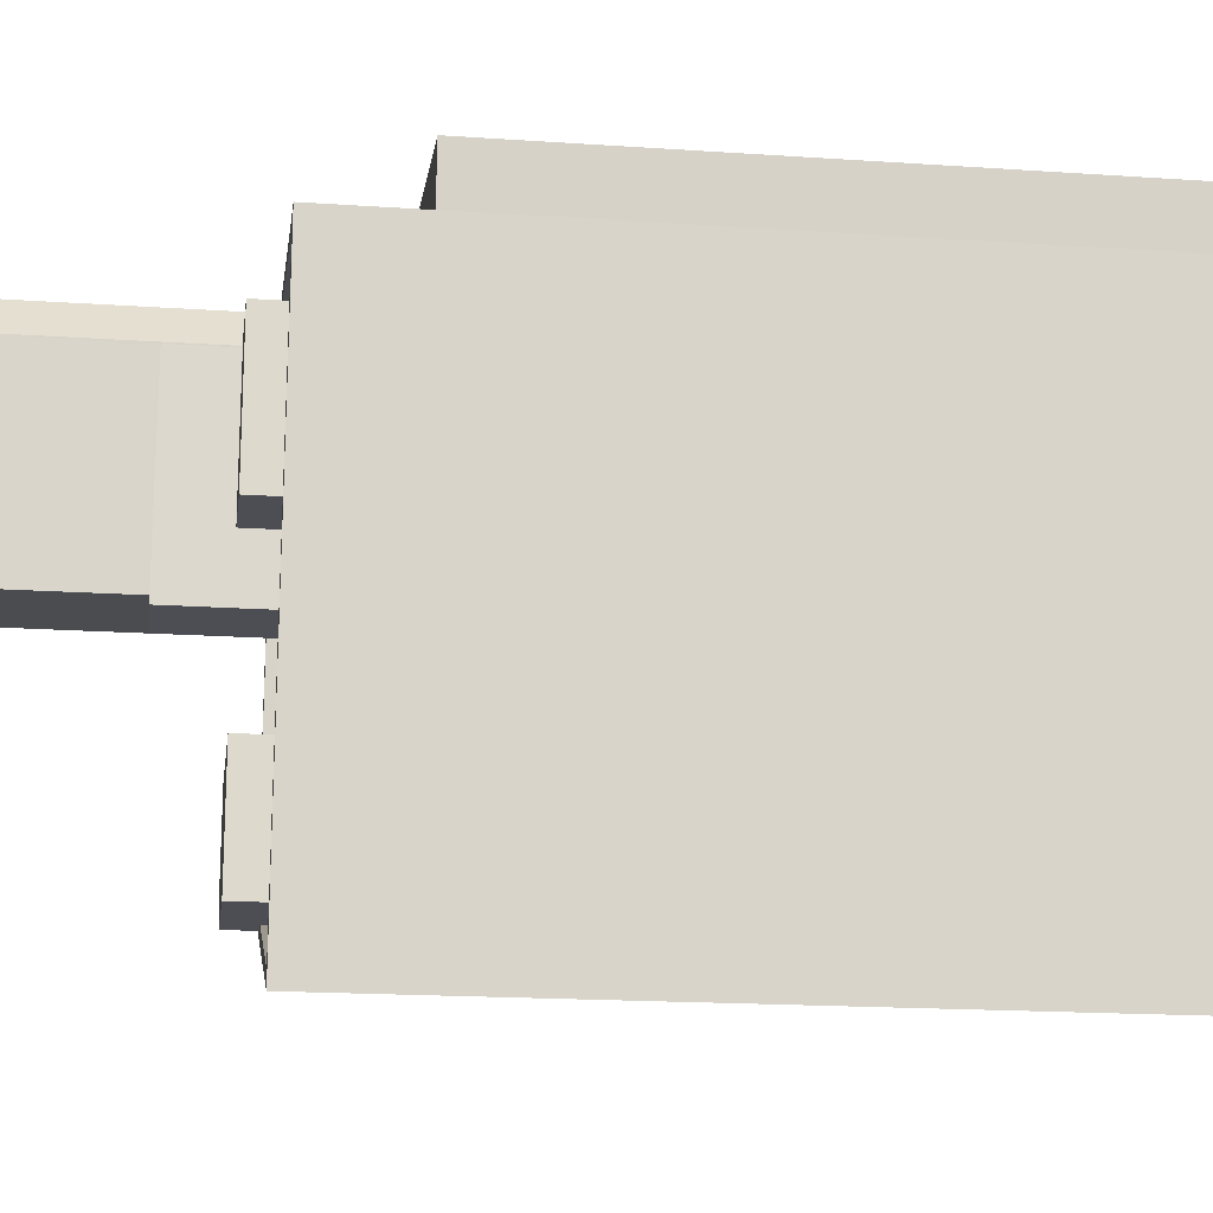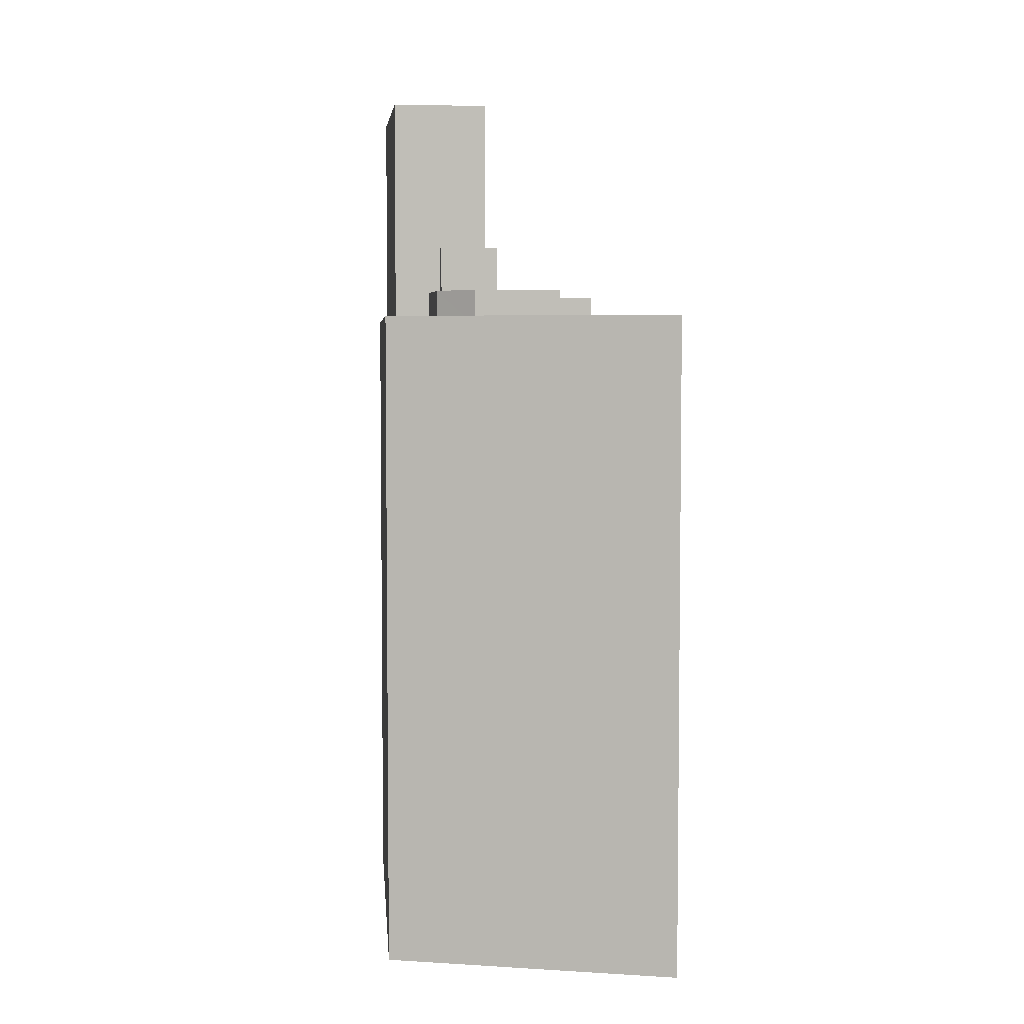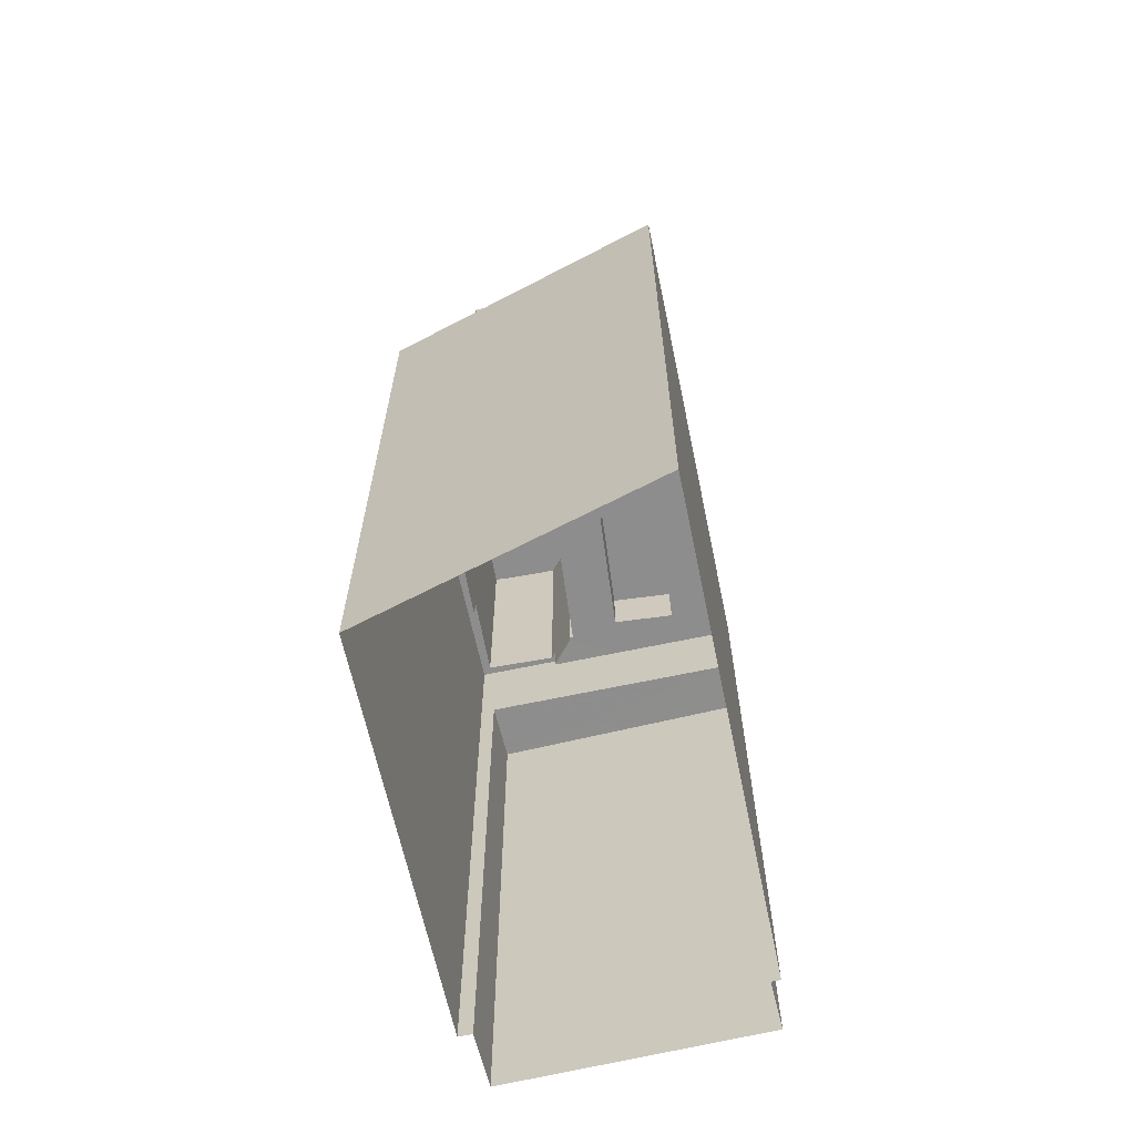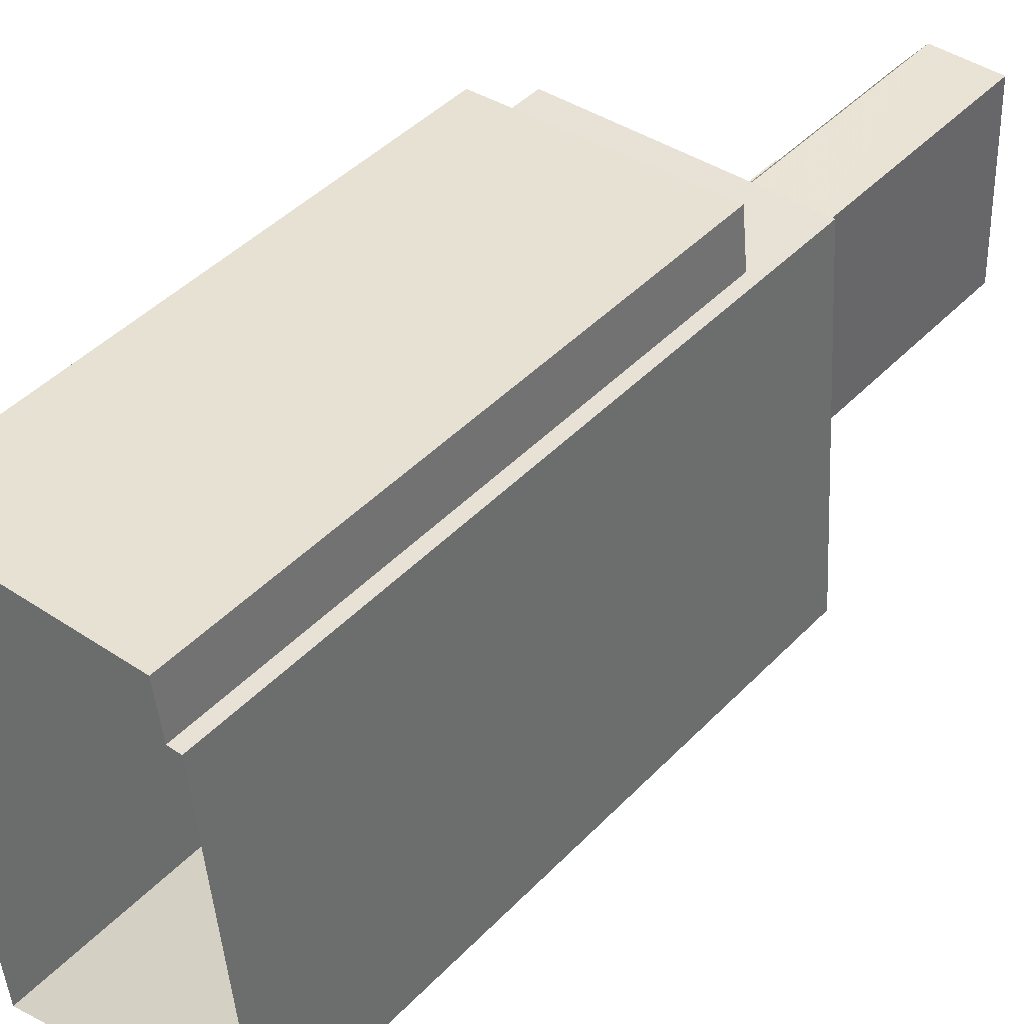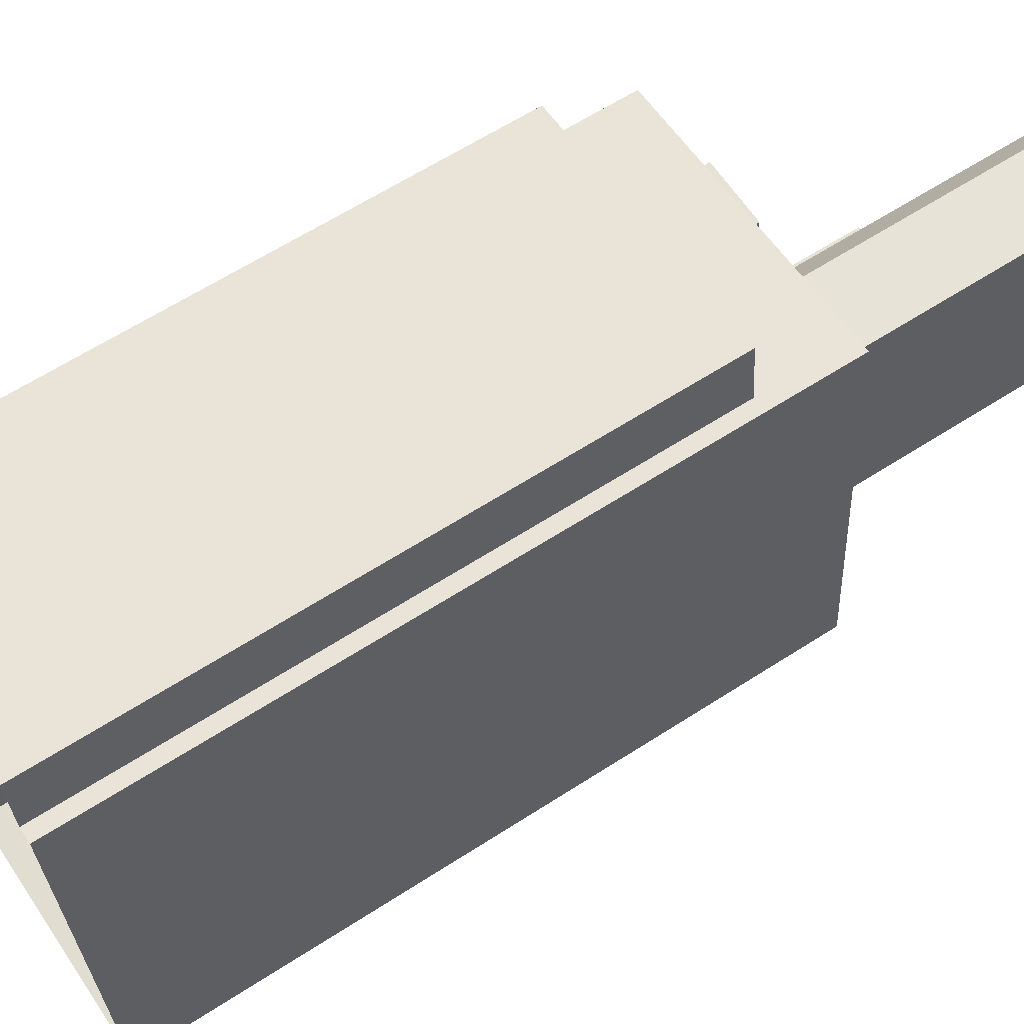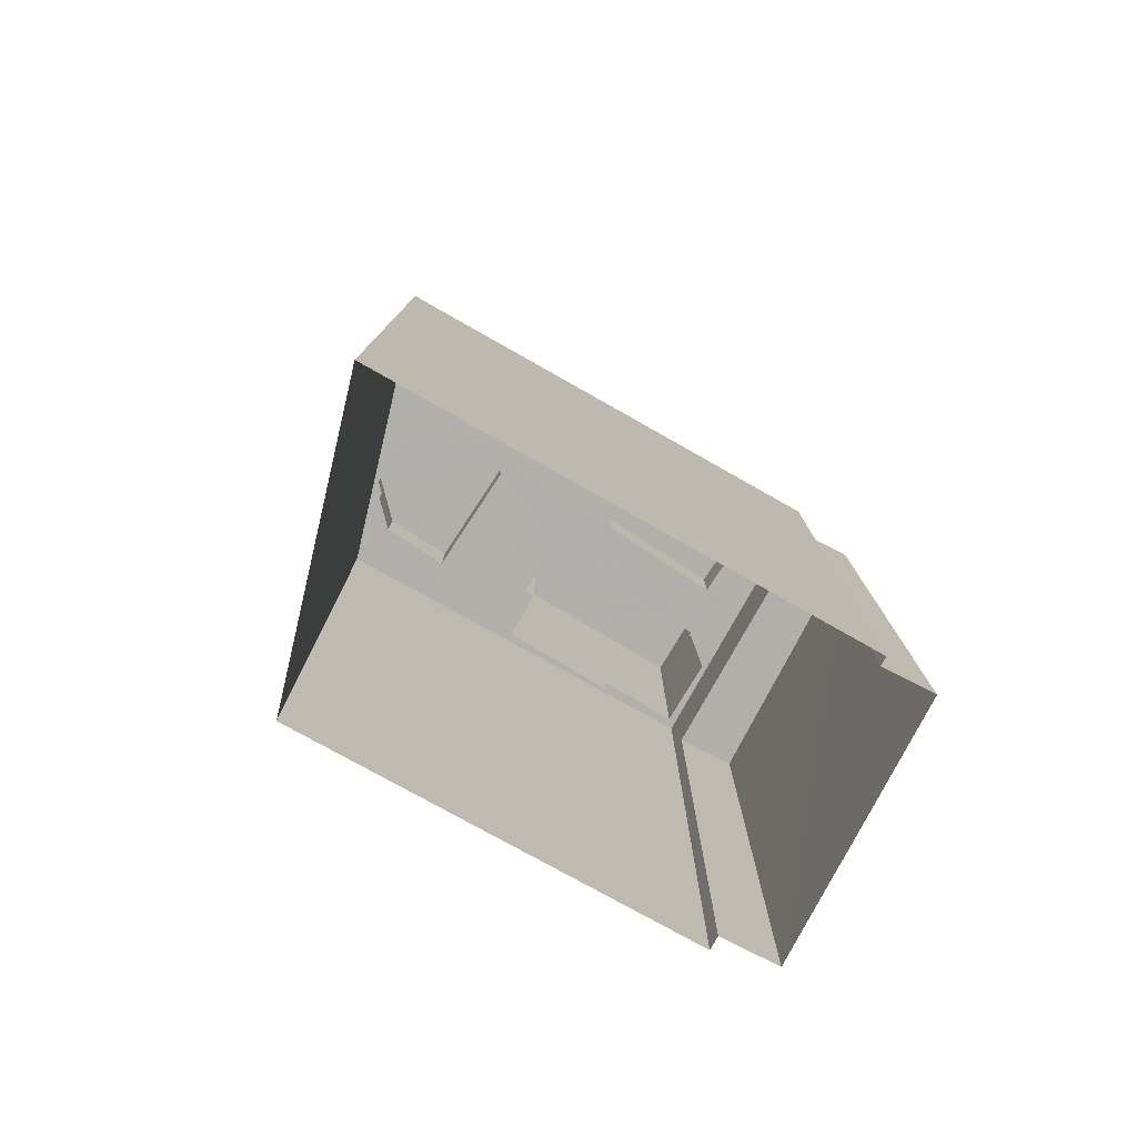
<metadata>
{"format":"obj","ext":"obj","renderer":"f3d","projection":"perspective","resolution":1024,"background":"white","views":[{"elev":-17.9,"azim":82.3,"up":"+Y"},{"elev":4.7,"azim":-9.4,"up":"+Z"},{"elev":-64.7,"azim":7.4,"up":"+Z"},{"elev":45.9,"azim":-139.1,"up":"+Y"},{"elev":63.2,"azim":-123.1,"up":"+Y"},{"elev":-78.4,"azim":56.2,"up":"+Z"}]}
</metadata>
<code>
v -1.208e+04 -3.747e+04 21.7
v -1.208e+04 -3.749e+04 21.7
v -1.209e+04 -3.748e+04 21.7
v -1.209e+04 -3.747e+04 21.7
v -1.209e+04 -3.747e+04 21.7
v -1.208e+04 -3.747e+04 21.7
v -1.209e+04 -3.746e+04 21.7
v -1.208e+04 -3.746e+04 21.7
v -1.208e+04 -3.747e+04 45.48
v -1.208e+04 -3.746e+04 45.48
v -1.209e+04 -3.746e+04 45.48
v -1.209e+04 -3.747e+04 45.48
v -1.208e+04 -3.747e+04 49.11
v -1.208e+04 -3.747e+04 49.11
v -1.208e+04 -3.747e+04 49.11
v -1.209e+04 -3.747e+04 49.11
v -1.209e+04 -3.747e+04 49.11
v -1.209e+04 -3.747e+04 49.11
v -1.208e+04 -3.747e+04 49.11
v -1.209e+04 -3.748e+04 47.91
v -1.208e+04 -3.749e+04 47.91
v -1.208e+04 -3.748e+04 47.91
v -1.209e+04 -3.748e+04 47.91
v -1.209e+04 -3.748e+04 47.91
v -1.209e+04 -3.748e+04 47.91
v -1.208e+04 -3.747e+04 47.91
v -1.208e+04 -3.747e+04 47.91
v -1.208e+04 -3.747e+04 47.91
v -1.208e+04 -3.747e+04 47.91
v -1.208e+04 -3.747e+04 47.91
v -1.209e+04 -3.747e+04 47.91
v -1.209e+04 -3.748e+04 47.91
v -1.208e+04 -3.747e+04 47.91
v -1.208e+04 -3.748e+04 47.91
v -1.209e+04 -3.748e+04 47.91
v -1.208e+04 -3.748e+04 47.91
v -1.208e+04 -3.747e+04 47.91
v -1.209e+04 -3.748e+04 47.91
v -1.209e+04 -3.748e+04 47.91
v -1.208e+04 -3.747e+04 47.91
v -1.208e+04 -3.747e+04 47.91
v -1.208e+04 -3.749e+04 47.91
v -1.208e+04 -3.747e+04 47.91
v -1.208e+04 -3.749e+04 49.11
v -1.208e+04 -3.749e+04 49.11
v -1.209e+04 -3.748e+04 49.11
v -1.209e+04 -3.748e+04 49.11
v -1.209e+04 -3.748e+04 49.11
v -1.209e+04 -3.748e+04 49.11
v -1.209e+04 -3.748e+04 49.11
v -1.209e+04 -3.747e+04 49.11
v -1.209e+04 -3.748e+04 52.35
v -1.209e+04 -3.748e+04 52.35
v -1.208e+04 -3.748e+04 52.35
v -1.208e+04 -3.748e+04 52.35
v -1.208e+04 -3.747e+04 52.35
v -1.208e+04 -3.747e+04 52.35
v -1.209e+04 -3.747e+04 57.89
v -1.209e+04 -3.747e+04 57.89
v -1.208e+04 -3.747e+04 57.89
v -1.209e+04 -3.747e+04 57.89
v -1.208e+04 -3.747e+04 57.89
v -1.209e+04 -3.747e+04 58.79
v -1.208e+04 -3.747e+04 58.79
v -1.209e+04 -3.747e+04 58.79
v -1.209e+04 -3.747e+04 58.79
v -1.209e+04 -3.748e+04 58.79
v -1.208e+04 -3.748e+04 58.79
v -1.209e+04 -3.747e+04 58.79
v -1.208e+04 -3.747e+04 58.79
v -1.208e+04 -3.747e+04 58.79
v -1.208e+04 -3.747e+04 58.79
v -1.209e+04 -3.748e+04 50.17
v -1.209e+04 -3.748e+04 50.17
v -1.208e+04 -3.748e+04 50.17
v -1.209e+04 -3.748e+04 50.17
v -1.208e+04 -3.748e+04 50.17
v -1.208e+04 -3.747e+04 50.17
v -1.208e+04 -3.747e+04 50.17
v -1.208e+04 -3.747e+04 50.17
v -1.208e+04 -3.747e+04 50.17
f 1 2 3
f 3 4 5
f 1 6 2
f 7 8 1
f 7 1 5
f 5 1 3
f 9 10 11
f 12 9 11
f 13 14 15
f 16 17 18
f 19 14 13
f 16 14 17
f 17 14 19
f 20 21 22
f 23 24 25
f 26 27 28
f 26 29 30
f 31 25 32
f 29 33 30
f 33 34 21
f 22 21 34
f 24 35 25
f 34 36 35
f 28 37 29
f 38 32 39
f 36 39 35
f 29 36 33
f 26 28 29
f 25 35 32
f 33 36 34
f 35 39 32
f 21 40 33
f 41 26 30
f 42 40 21
f 43 41 40
f 41 43 26
f 43 40 42
f 44 45 19
f 13 44 19
f 46 45 44
f 45 47 48
f 49 48 50
f 48 47 50
f 46 47 45
f 49 51 48
f 51 18 17
f 51 17 48
f 52 53 54
f 53 55 54
f 54 56 57
f 54 55 56
f 58 59 60
f 58 60 61
f 59 62 60
f 63 64 65
f 66 67 68
f 64 69 65
f 70 66 68
f 69 67 66
f 65 69 66
f 71 70 72
f 63 71 72
f 63 72 64
f 70 68 72
f 73 74 75
f 75 76 77
f 75 74 76
f 78 79 80
f 81 78 80
f 12 11 7
f 5 12 7
f 10 8 7
f 11 10 7
f 9 8 10
f 9 1 8
f 5 4 12
f 4 17 12
f 1 9 6
f 12 17 19
f 9 12 19
f 6 9 19
f 45 2 6
f 19 45 6
f 45 48 3
f 2 45 3
f 48 17 4
f 3 48 4
f 43 13 26
f 13 15 26
f 15 27 26
f 44 43 42
f 44 13 43
f 50 25 49
f 50 23 25
f 42 21 44
f 21 20 46
f 21 46 44
f 31 49 25
f 31 51 49
f 37 56 29
f 37 57 56
f 29 55 36
f 29 56 55
f 55 53 39
f 36 55 39
f 53 52 38
f 39 53 38
f 68 57 72
f 72 57 28
f 68 54 57
f 28 57 37
f 66 62 59
f 66 70 62
f 66 59 58
f 65 66 58
f 63 58 61
f 63 65 58
f 71 61 60
f 71 63 61
f 70 60 62
f 70 71 60
f 16 18 69
f 31 32 51
f 69 18 51
f 69 51 67
f 51 32 67
f 16 69 64
f 14 16 64
f 28 15 72
f 72 15 64
f 28 27 15
f 64 15 14
f 54 68 52
f 38 52 32
f 32 52 67
f 52 68 67
f 74 73 35
f 24 74 35
f 35 75 34
f 35 73 75
f 34 77 22
f 34 75 77
f 76 46 77
f 77 46 22
f 76 47 46
f 22 46 20
f 47 76 50
f 76 74 50
f 50 24 23
f 50 74 24
f 30 79 41
f 30 80 79
f 41 78 40
f 41 79 78
f 78 81 33
f 40 78 33
f 81 80 30
f 33 81 30

</code>
